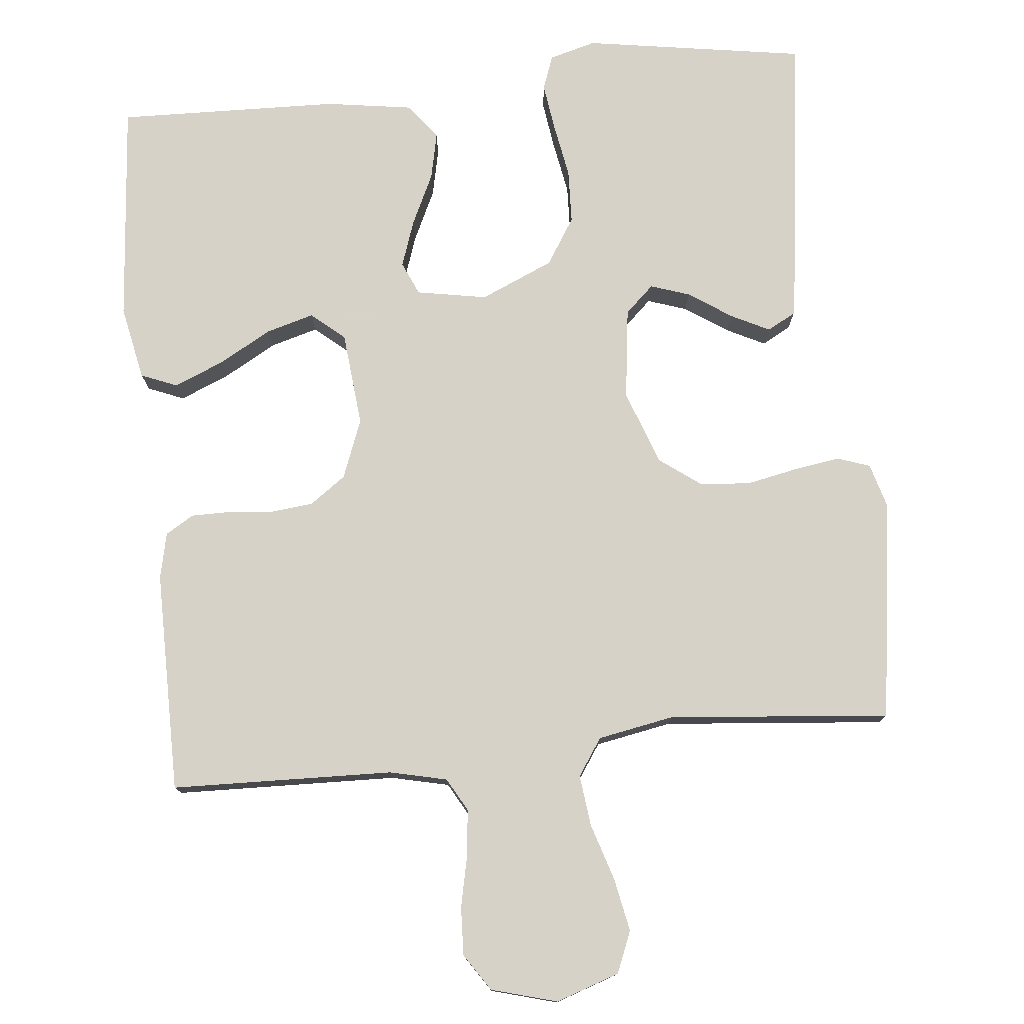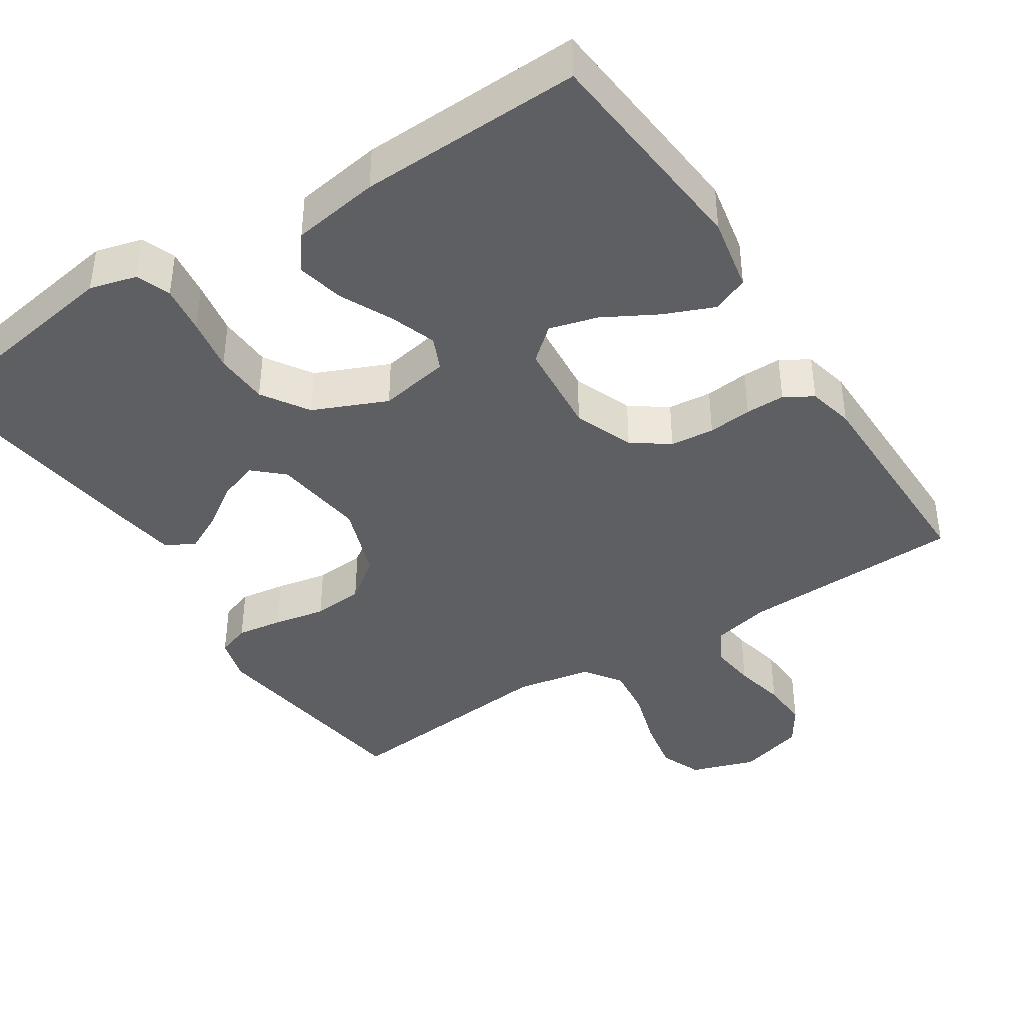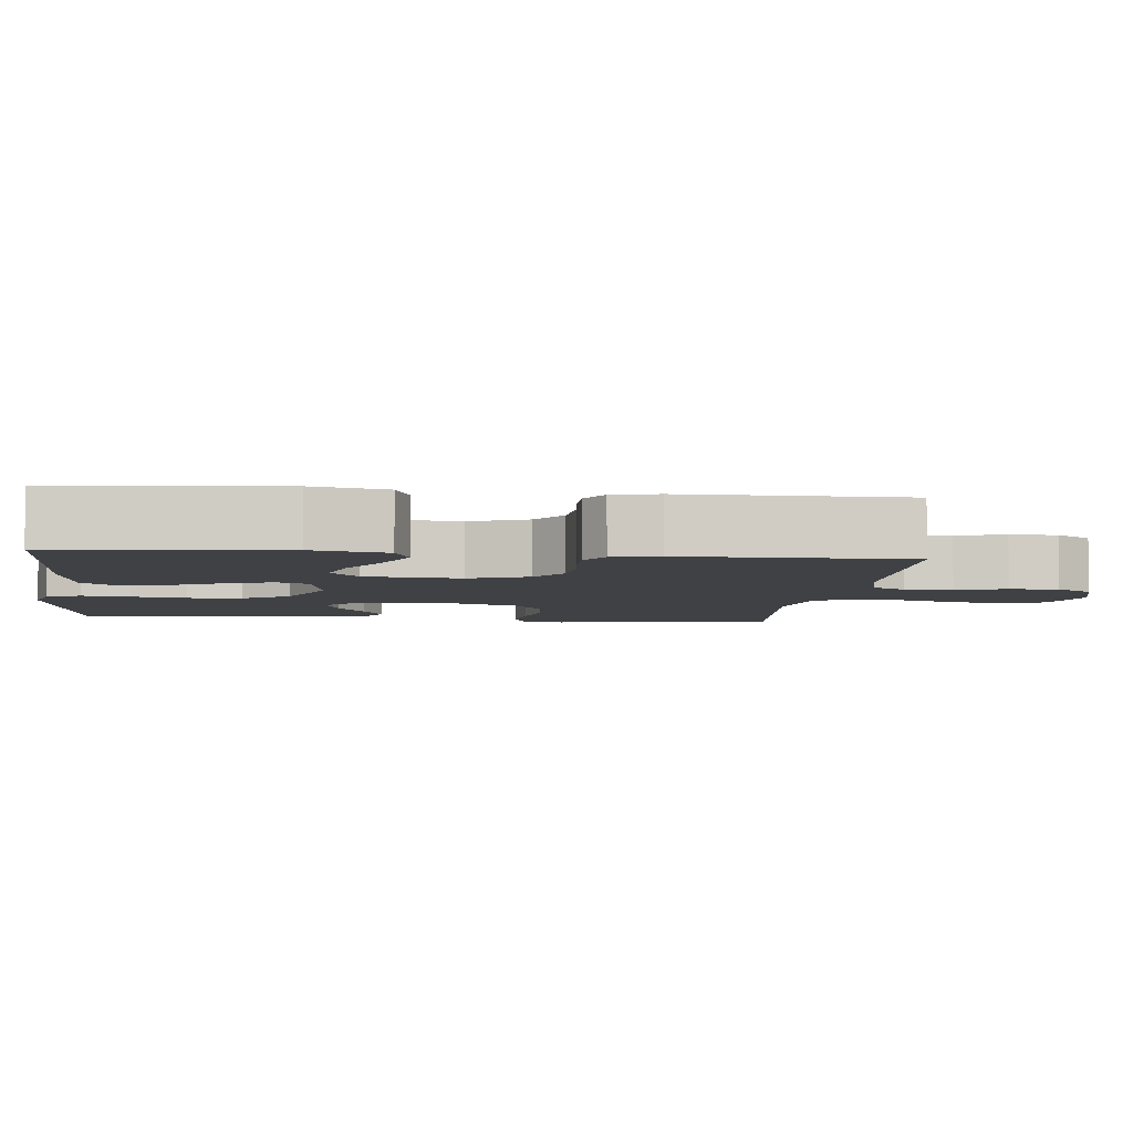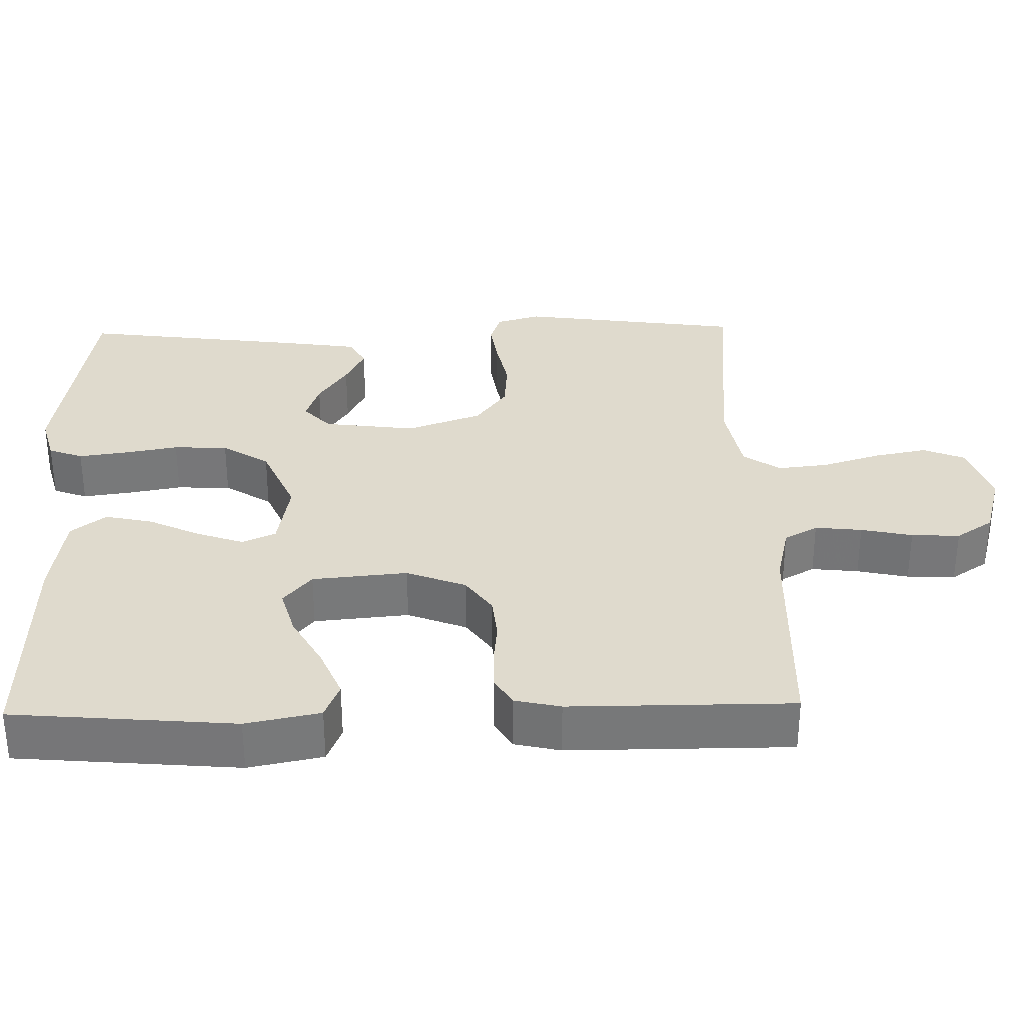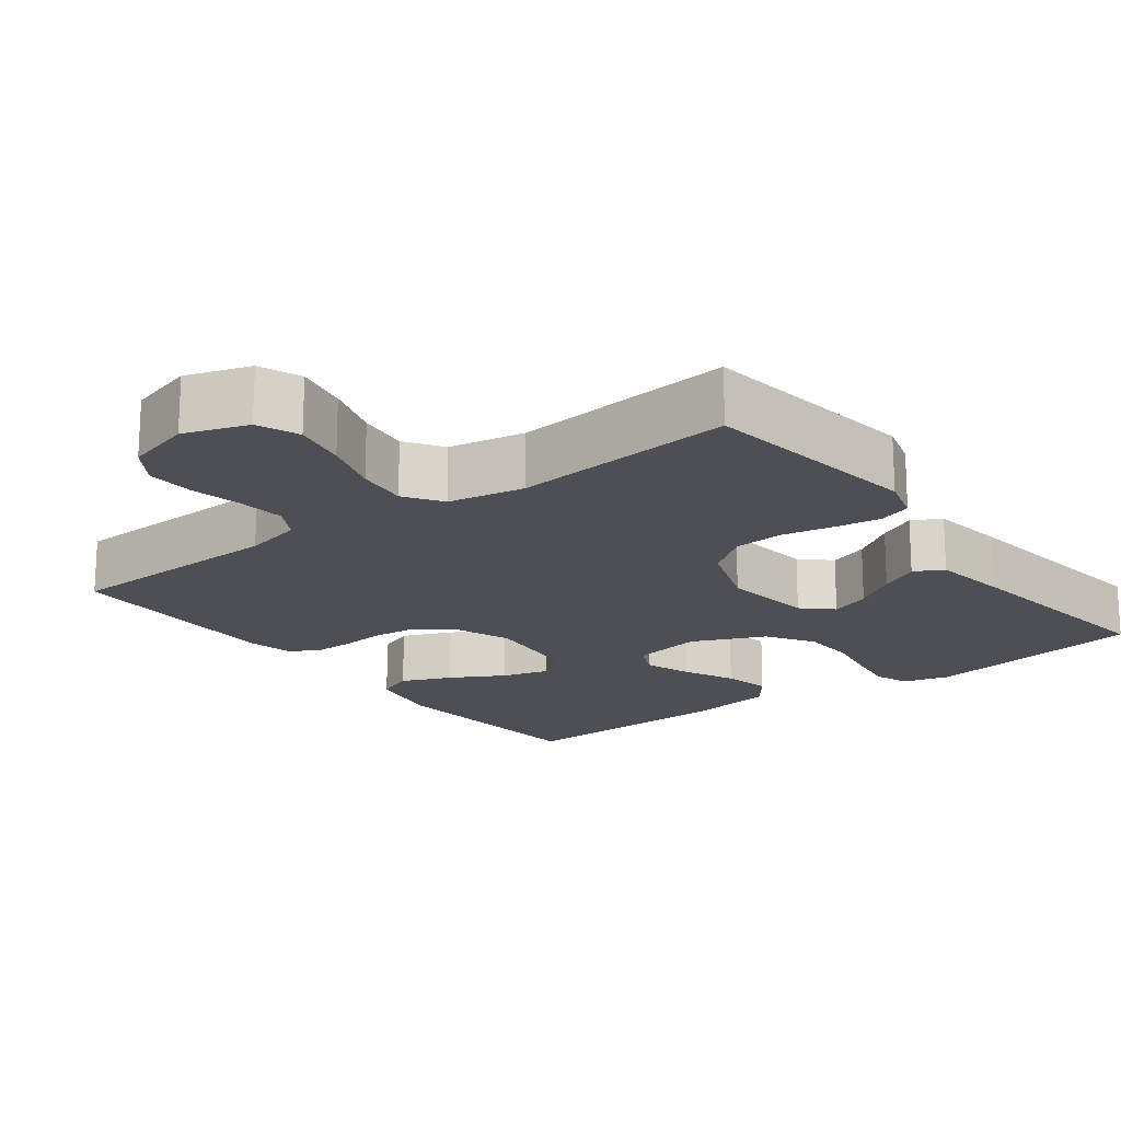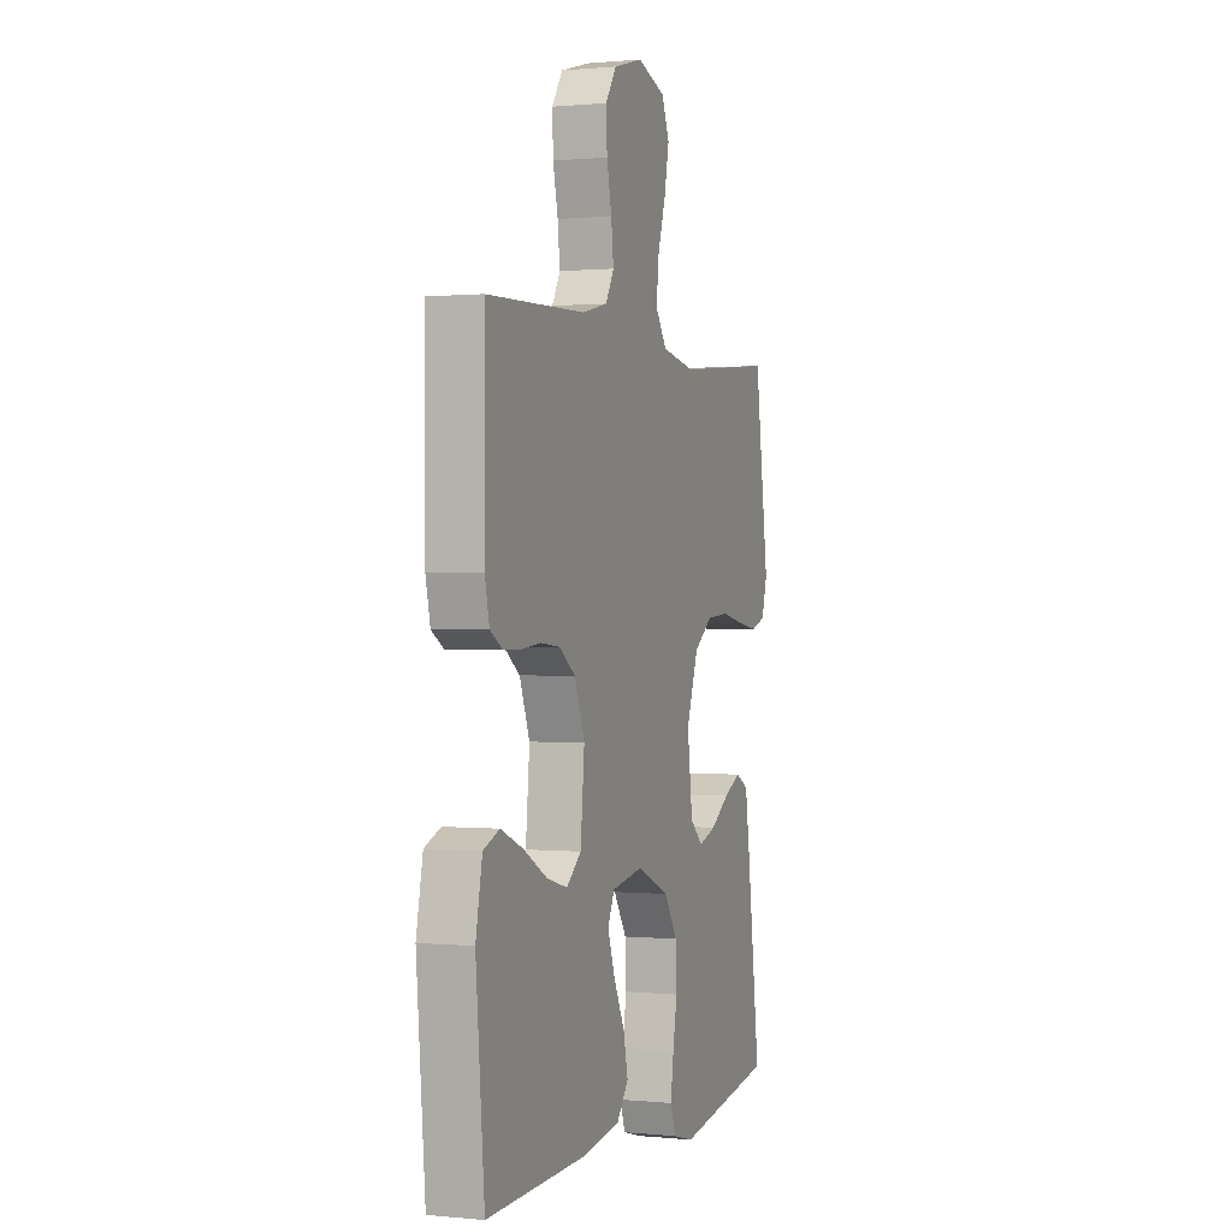
<metadata>
{"format":"obj","ext":"obj","renderer":"f3d","projection":"perspective","resolution":1024,"background":"white","views":[{"elev":77.3,"azim":-5.8,"up":"+Y"},{"elev":-40.9,"azim":-146.9,"up":"+Y"},{"elev":-5.3,"azim":-96.4,"up":"+Y"},{"elev":32.7,"azim":-91.3,"up":"+Y"},{"elev":-18.4,"azim":37.0,"up":"+Y"},{"elev":0.6,"azim":-69.9,"up":"+Z"}]}
</metadata>
<code>
v -0.5 0.07 -0.5
v -0.526 0.07 -0.2
v -0.506 0.07 -0.1
v -0.457 0.07 -0.08
v -0.39 0.07 -0.108
v -0.318 0.07 -0.148
v -0.254 0.07 -0.166
v -0.209 0.07 -0.128
v -0.197 0.07 0
v -0.228 0.07 0.08
v -0.277 0.07 0.115
v -0.336 0.07 0.121
v -0.395 0.07 0.115
v -0.448 0.07 0.115
v -0.486 0.07 0.138
v -0.5 0.07 0.2
v -0.5 0.07 0.5
v -0.2 0.07 0.509
v -0.122 0.07 0.527
v -0.097 0.07 0.572
v -0.104 0.07 0.635
v -0.119 0.07 0.704
v -0.122 0.07 0.769
v -0.089 0.07 0.819
v 0 0.07 0.844
v 0.086 0.07 0.815
v 0.109 0.07 0.759
v 0.095 0.07 0.687
v 0.071 0.07 0.61
v 0.063 0.07 0.541
v 0.097 0.07 0.491
v 0.2 0.07 0.472
v 0.5 0.07 0.5
v 0.542 0.07 0.2
v 0.525 0.07 0.14
v 0.481 0.07 0.125
v 0.42 0.07 0.134
v 0.35 0.07 0.148
v 0.282 0.07 0.143
v 0.225 0.07 0.101
v 0.189 0.07 0
v 0.205 0.07 -0.124
v 0.244 0.07 -0.16
v 0.297 0.07 -0.142
v 0.355 0.07 -0.103
v 0.407 0.07 -0.077
v 0.446 0.07 -0.098
v 0.461 0.07 -0.2
v 0.5 0.07 -0.5
v 0.2 0.07 -0.548
v 0.137 0.07 -0.531
v 0.12 0.07 -0.485
v 0.129 0.07 -0.42
v 0.142 0.07 -0.347
v 0.139 0.07 -0.274
v 0.099 0.07 -0.211
v 0 0.07 -0.168
v -0.095 0.07 -0.185
v -0.115 0.07 -0.23
v -0.093 0.07 -0.293
v -0.06 0.07 -0.362
v -0.046 0.07 -0.426
v -0.082 0.07 -0.473
v -0.2 0.07 -0.491
v -0.5 0 -0.5
v -0.526 0 -0.2
v -0.506 0 -0.1
v -0.457 0 -0.08
v -0.39 0 -0.108
v -0.318 0 -0.148
v -0.254 0 -0.166
v -0.209 0 -0.128
v -0.197 0 0
v -0.228 0 0.08
v -0.277 0 0.115
v -0.336 0 0.121
v -0.395 0 0.115
v -0.448 0 0.115
v -0.486 0 0.138
v -0.5 0 0.2
v -0.5 0 0.5
v -0.2 0 0.509
v -0.122 0 0.527
v -0.097 0 0.572
v -0.104 0 0.635
v -0.119 0 0.704
v -0.122 0 0.769
v -0.089 0 0.819
v 0 0 0.844
v 0.086 0 0.815
v 0.109 0 0.759
v 0.095 0 0.687
v 0.071 0 0.61
v 0.063 0 0.541
v 0.097 0 0.491
v 0.2 0 0.472
v 0.5 0 0.5
v 0.542 0 0.2
v 0.525 0 0.14
v 0.481 0 0.125
v 0.42 0 0.134
v 0.35 0 0.148
v 0.282 0 0.143
v 0.225 0 0.101
v 0.189 0 0
v 0.205 0 -0.124
v 0.244 0 -0.16
v 0.297 0 -0.142
v 0.355 0 -0.103
v 0.407 0 -0.077
v 0.446 0 -0.098
v 0.461 0 -0.2
v 0.5 0 -0.5
v 0.2 0 -0.548
v 0.137 0 -0.531
v 0.12 0 -0.485
v 0.129 0 -0.42
v 0.142 0 -0.347
v 0.139 0 -0.274
v 0.099 0 -0.211
v 0 0 -0.168
v -0.095 0 -0.185
v -0.115 0 -0.23
v -0.093 0 -0.293
v -0.06 0 -0.362
v -0.046 0 -0.426
v -0.082 0 -0.473
v -0.2 0 -0.491
f 4 5 6
f 3 4 6
f 2 3 6
f 1 2 6
f 64 1 6
f 63 64 6
f 62 63 6
f 61 62 6
f 60 61 6
f 59 60 6 7
f 58 59 7 8
f 57 58 8 9
f 56 57 9 10
f 52 53 54
f 51 52 54
f 50 51 54
f 49 50 54
f 48 49 54
f 47 48 54
f 46 47 54
f 45 46 54
f 44 45 54
f 43 44 54 55
f 42 43 55 56
f 36 37 38
f 35 36 38
f 34 35 38
f 33 34 38
f 32 33 38
f 31 32 38 39
f 30 31 39 40
f 27 28 29
f 26 27 29
f 25 26 29
f 24 25 29
f 23 24 29
f 22 23 29
f 21 22 29
f 20 21 29 30
f 30 40 41
f 20 30 41
f 19 20 41
f 16 17 18
f 15 16 18
f 14 15 18
f 13 14 18
f 12 13 18
f 11 12 18 19
f 42 56 10
f 41 42 10
f 19 41 10
f 10 11 19
f 70 69 68
f 70 68 67
f 70 67 66
f 70 66 65
f 70 65 128
f 70 128 127
f 70 127 126
f 70 126 125
f 70 125 124
f 71 70 124 123
f 72 71 123 122
f 73 72 122 121
f 74 73 121 120
f 118 117 116
f 118 116 115
f 118 115 114
f 118 114 113
f 118 113 112
f 118 112 111
f 118 111 110
f 118 110 109
f 118 109 108
f 119 118 108 107
f 120 119 107 106
f 102 101 100
f 102 100 99
f 102 99 98
f 102 98 97
f 102 97 96
f 103 102 96 95
f 104 103 95 94
f 93 92 91
f 93 91 90
f 93 90 89
f 93 89 88
f 93 88 87
f 93 87 86
f 93 86 85
f 94 93 85 84
f 105 104 94
f 105 94 84
f 105 84 83
f 82 81 80
f 82 80 79
f 82 79 78
f 82 78 77
f 82 77 76
f 83 82 76 75
f 74 120 106
f 74 106 105
f 74 105 83
f 83 75 74
f 1 65 66 2
f 2 66 67 3
f 3 67 68 4
f 4 68 69 5
f 5 69 70 6
f 6 70 71 7
f 7 71 72 8
f 8 72 73 9
f 9 73 74 10
f 10 74 75 11
f 11 75 76 12
f 12 76 77 13
f 13 77 78 14
f 14 78 79 15
f 15 79 80 16
f 16 80 81 17
f 17 81 82 18
f 18 82 83 19
f 19 83 84 20
f 20 84 85 21
f 21 85 86 22
f 22 86 87 23
f 23 87 88 24
f 24 88 89 25
f 25 89 90 26
f 26 90 91 27
f 27 91 92 28
f 28 92 93 29
f 29 93 94 30
f 30 94 95 31
f 31 95 96 32
f 32 96 97 33
f 33 97 98 34
f 34 98 99 35
f 35 99 100 36
f 36 100 101 37
f 37 101 102 38
f 38 102 103 39
f 39 103 104 40
f 40 104 105 41
f 41 105 106 42
f 42 106 107 43
f 43 107 108 44
f 44 108 109 45
f 45 109 110 46
f 46 110 111 47
f 47 111 112 48
f 48 112 113 49
f 49 113 114 50
f 50 114 115 51
f 51 115 116 52
f 52 116 117 53
f 53 117 118 54
f 54 118 119 55
f 55 119 120 56
f 56 120 121 57
f 57 121 122 58
f 58 122 123 59
f 59 123 124 60
f 60 124 125 61
f 61 125 126 62
f 62 126 127 63
f 63 127 128 64
f 64 128 65 1

</code>
